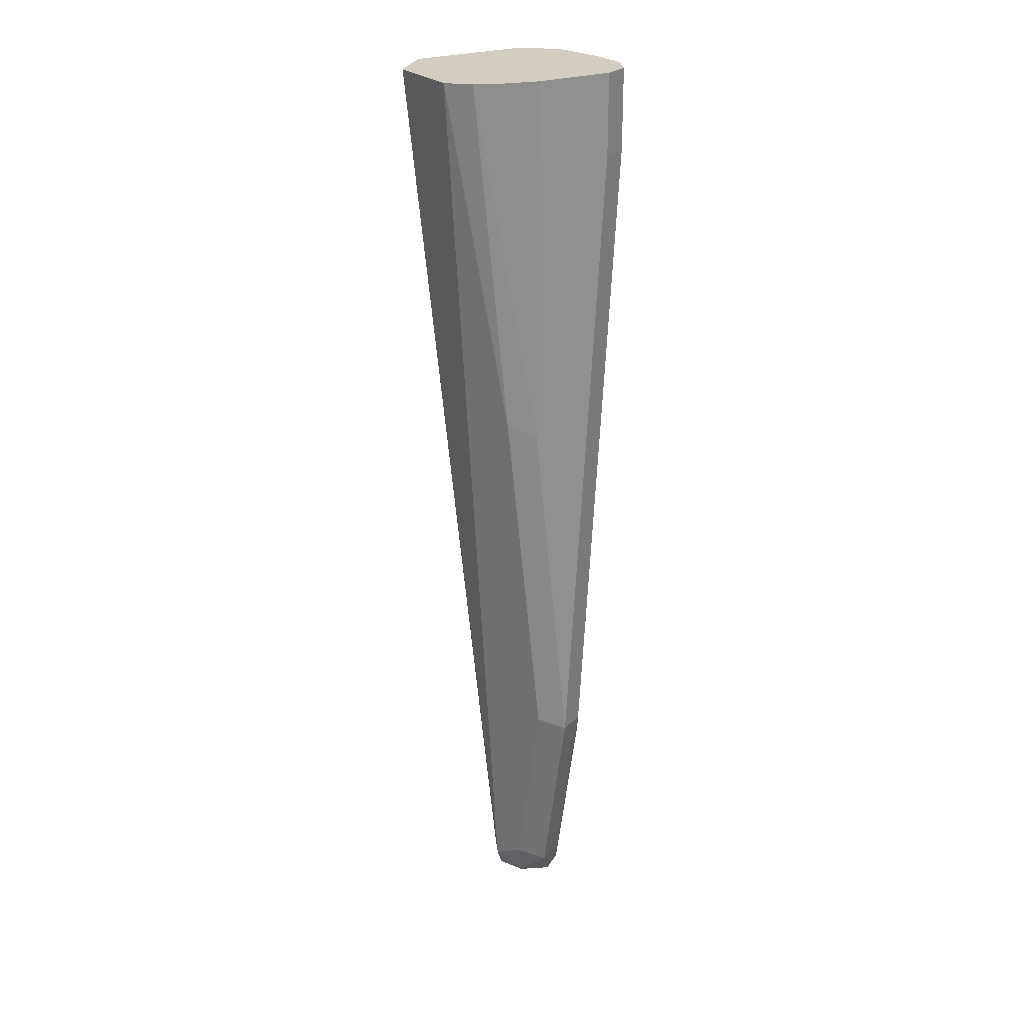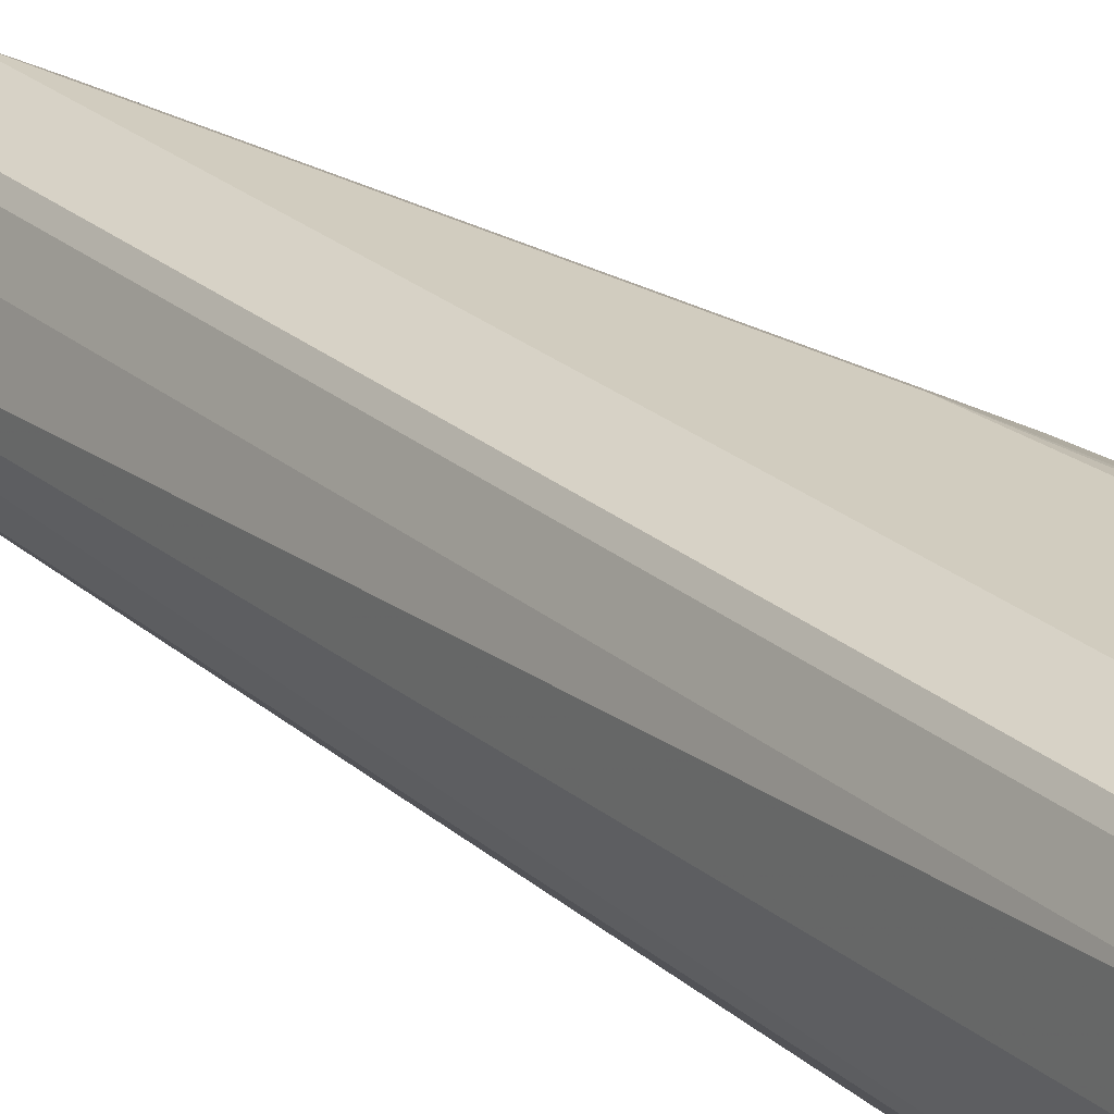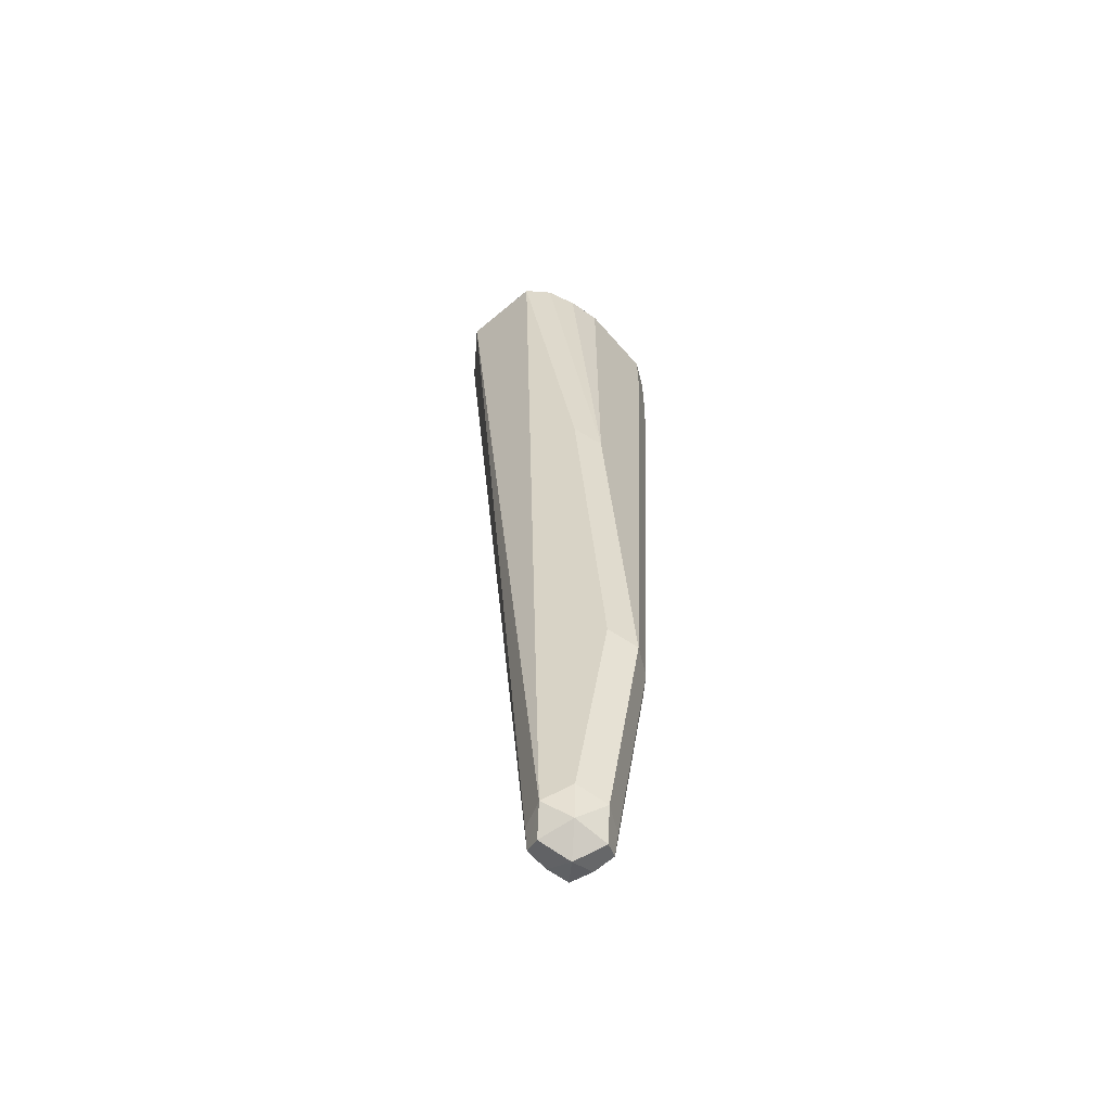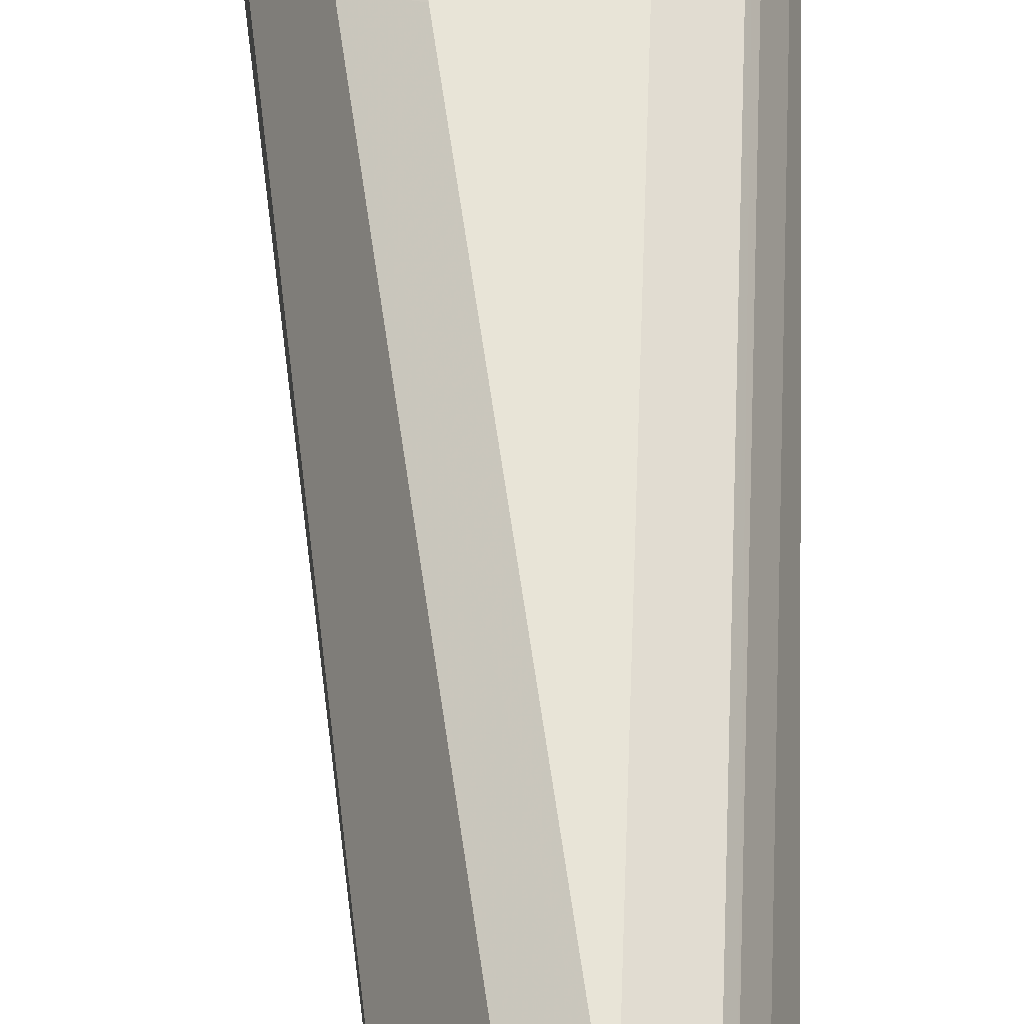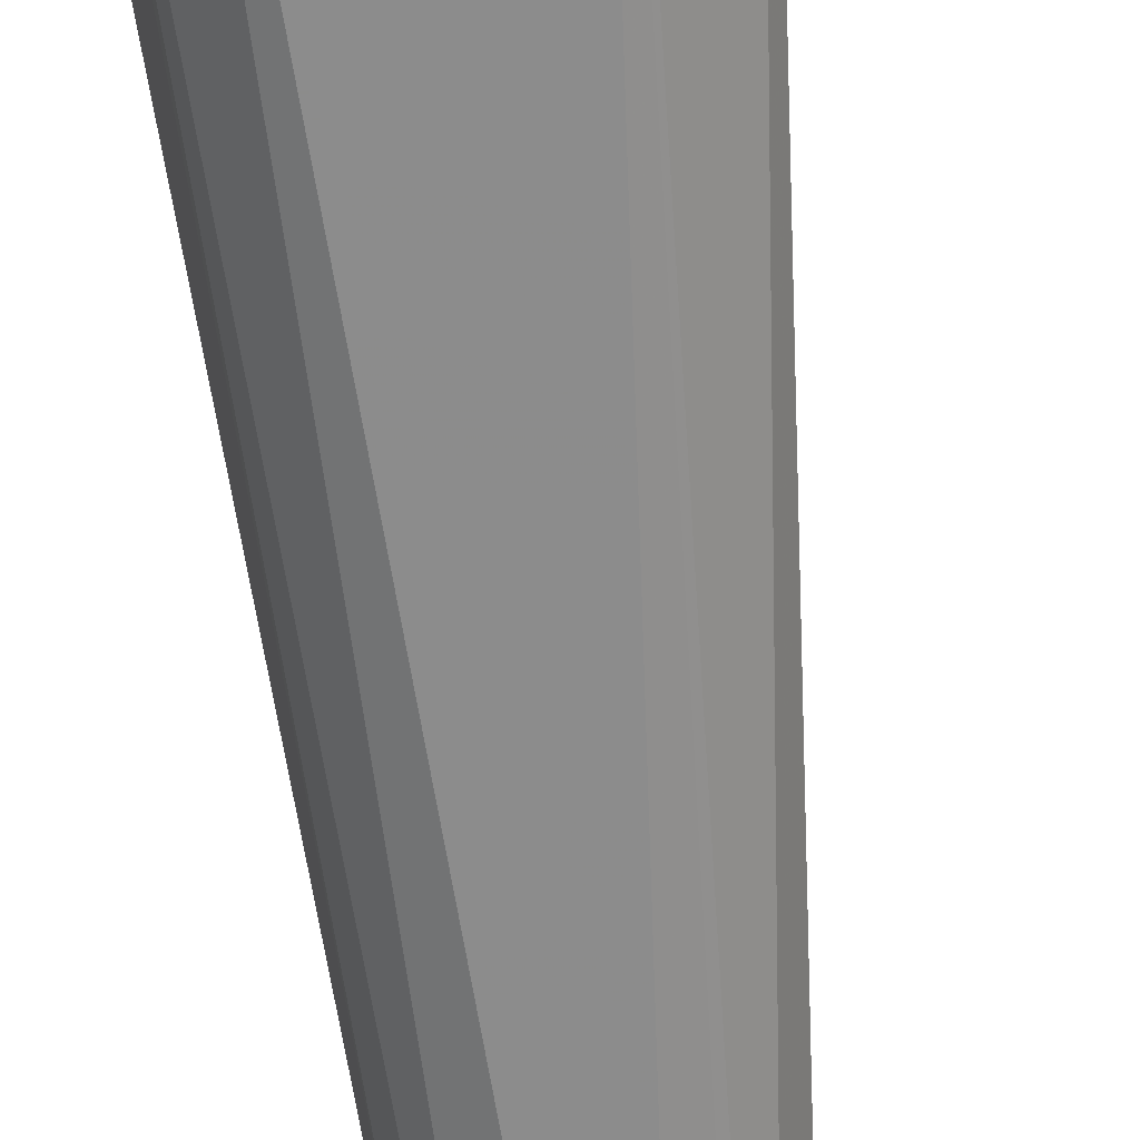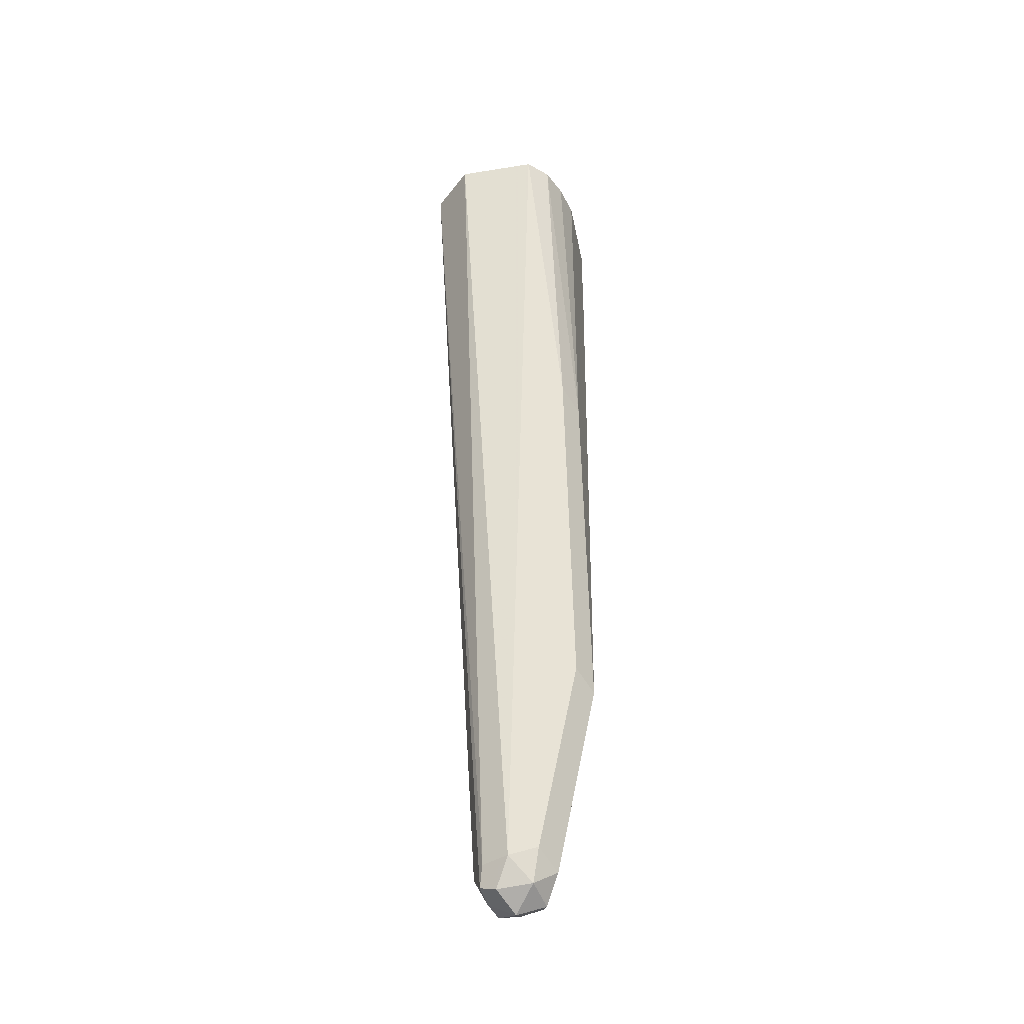
<metadata>
{"format":"obj","ext":"obj","renderer":"f3d","projection":"perspective","resolution":1024,"background":"white","views":[{"elev":24.7,"azim":-32.0,"up":"+Y"},{"elev":23.8,"azim":141.2,"up":"+Z"},{"elev":-61.6,"azim":-49.3,"up":"+Y"},{"elev":61.3,"azim":-1.6,"up":"+Z"},{"elev":-66.6,"azim":-173.1,"up":"+Z"},{"elev":-42.0,"azim":-79.1,"up":"+Y"}]}
</metadata>
<code>
v 0.22 -0.5658 0.3143
v 0.2305 -0.5658 0.3091
v 0.22 -0.4872 0.3301
v 0.2305 -0.4872 0.3248
v 0.2462 -0.2358 0.3248
v 0.2318 -0.4951 0.3222
v 0.2318 -0.5737 0.3065
v 0.2253 -0.5763 0.3091
v 0.22 -0.5815 0.2986
v 0.2122 -0.5737 0.3065
v 0.2096 -0.5606 0.3091
v 0.2043 -0.5658 0.2986
v 0.1939 -0.3405 0.3248
v 0.1729 -0.2044 0.3144
v 0.1808 -0.2044 0.3222
v 0.2043 -0.3458 0.3301
v 0.2096 -0.482 0.3248
v 0.2357 -0.2044 0.3301
v 0.2043 -0.2044 0.3301
v 0.1918 -0.2044 0.3269
v 0.2472 -0.2044 0.2787
v 0.2515 -0.2044 0.3144
v 0.2515 -0.2044 0.2987
v 0.248 -0.2044 0.2812
v 0.2358 -0.5658 0.2986
v 0.2515 -0.2358 0.2986
v 0.2515 -0.2358 0.3143
v 0.2462 -0.2044 0.3248
v 0.2358 -0.2358 0.3301
v 0.2475 -0.2436 0.3222
v 0.2358 -0.4872 0.3143
v 0.2305 -0.5763 0.2986
v 0.2279 -0.5776 0.2908
v 0.22 -0.5763 0.2882
v 0.22 -0.5658 0.2829
v 0.2122 -0.5737 0.2868
v 0.2096 -0.5763 0.2934
v 0.2096 -0.5658 0.2882
v 0.1886 -0.2044 0.2673
v 0.173 -0.2044 0.2829
v 0.2358 -0.2044 0.2672
v 0.2305 -0.5711 0.2882
f 31 6 7
f 34 35 33
f 34 33 9
f 32 7 9
f 32 33 25
f 34 36 35
f 32 25 7
f 31 7 25
f 30 6 27
f 31 27 6
f 30 5 6
f 30 27 5
f 28 22 18
f 29 28 18
f 29 18 3
f 34 9 36
f 31 25 27
f 37 36 9
f 29 3 5
f 37 10 12
f 26 27 25
f 36 39 35
f 42 41 21
f 42 21 25
f 42 25 33
f 42 33 35
f 42 35 41
f 41 35 39
f 41 39 21
f 39 14 21
f 40 14 39
f 40 12 14
f 38 12 40
f 38 40 39
f 38 39 36
f 38 36 12
f 37 9 10
f 37 12 36
f 29 5 28
f 32 9 33
f 28 27 22
f 13 3 16
f 13 16 15
f 13 15 14
f 13 14 12
f 13 12 11
f 11 12 10
f 11 10 1
f 8 1 10
f 8 10 9
f 8 9 7
f 8 7 1
f 2 1 7
f 4 2 7
f 4 7 6
f 4 6 5
f 4 5 3
f 4 3 2
f 13 17 3
f 13 11 17
f 2 3 1
f 11 1 3
f 23 22 27
f 23 27 26
f 24 23 26
f 24 26 25
f 24 25 21
f 11 3 17
f 23 21 22
f 22 21 18
f 24 21 23
f 19 18 14
f 15 19 14
f 20 19 15
f 20 15 16
f 28 5 27
f 20 16 19
f 16 18 19
f 16 3 18
f 18 21 14

</code>
